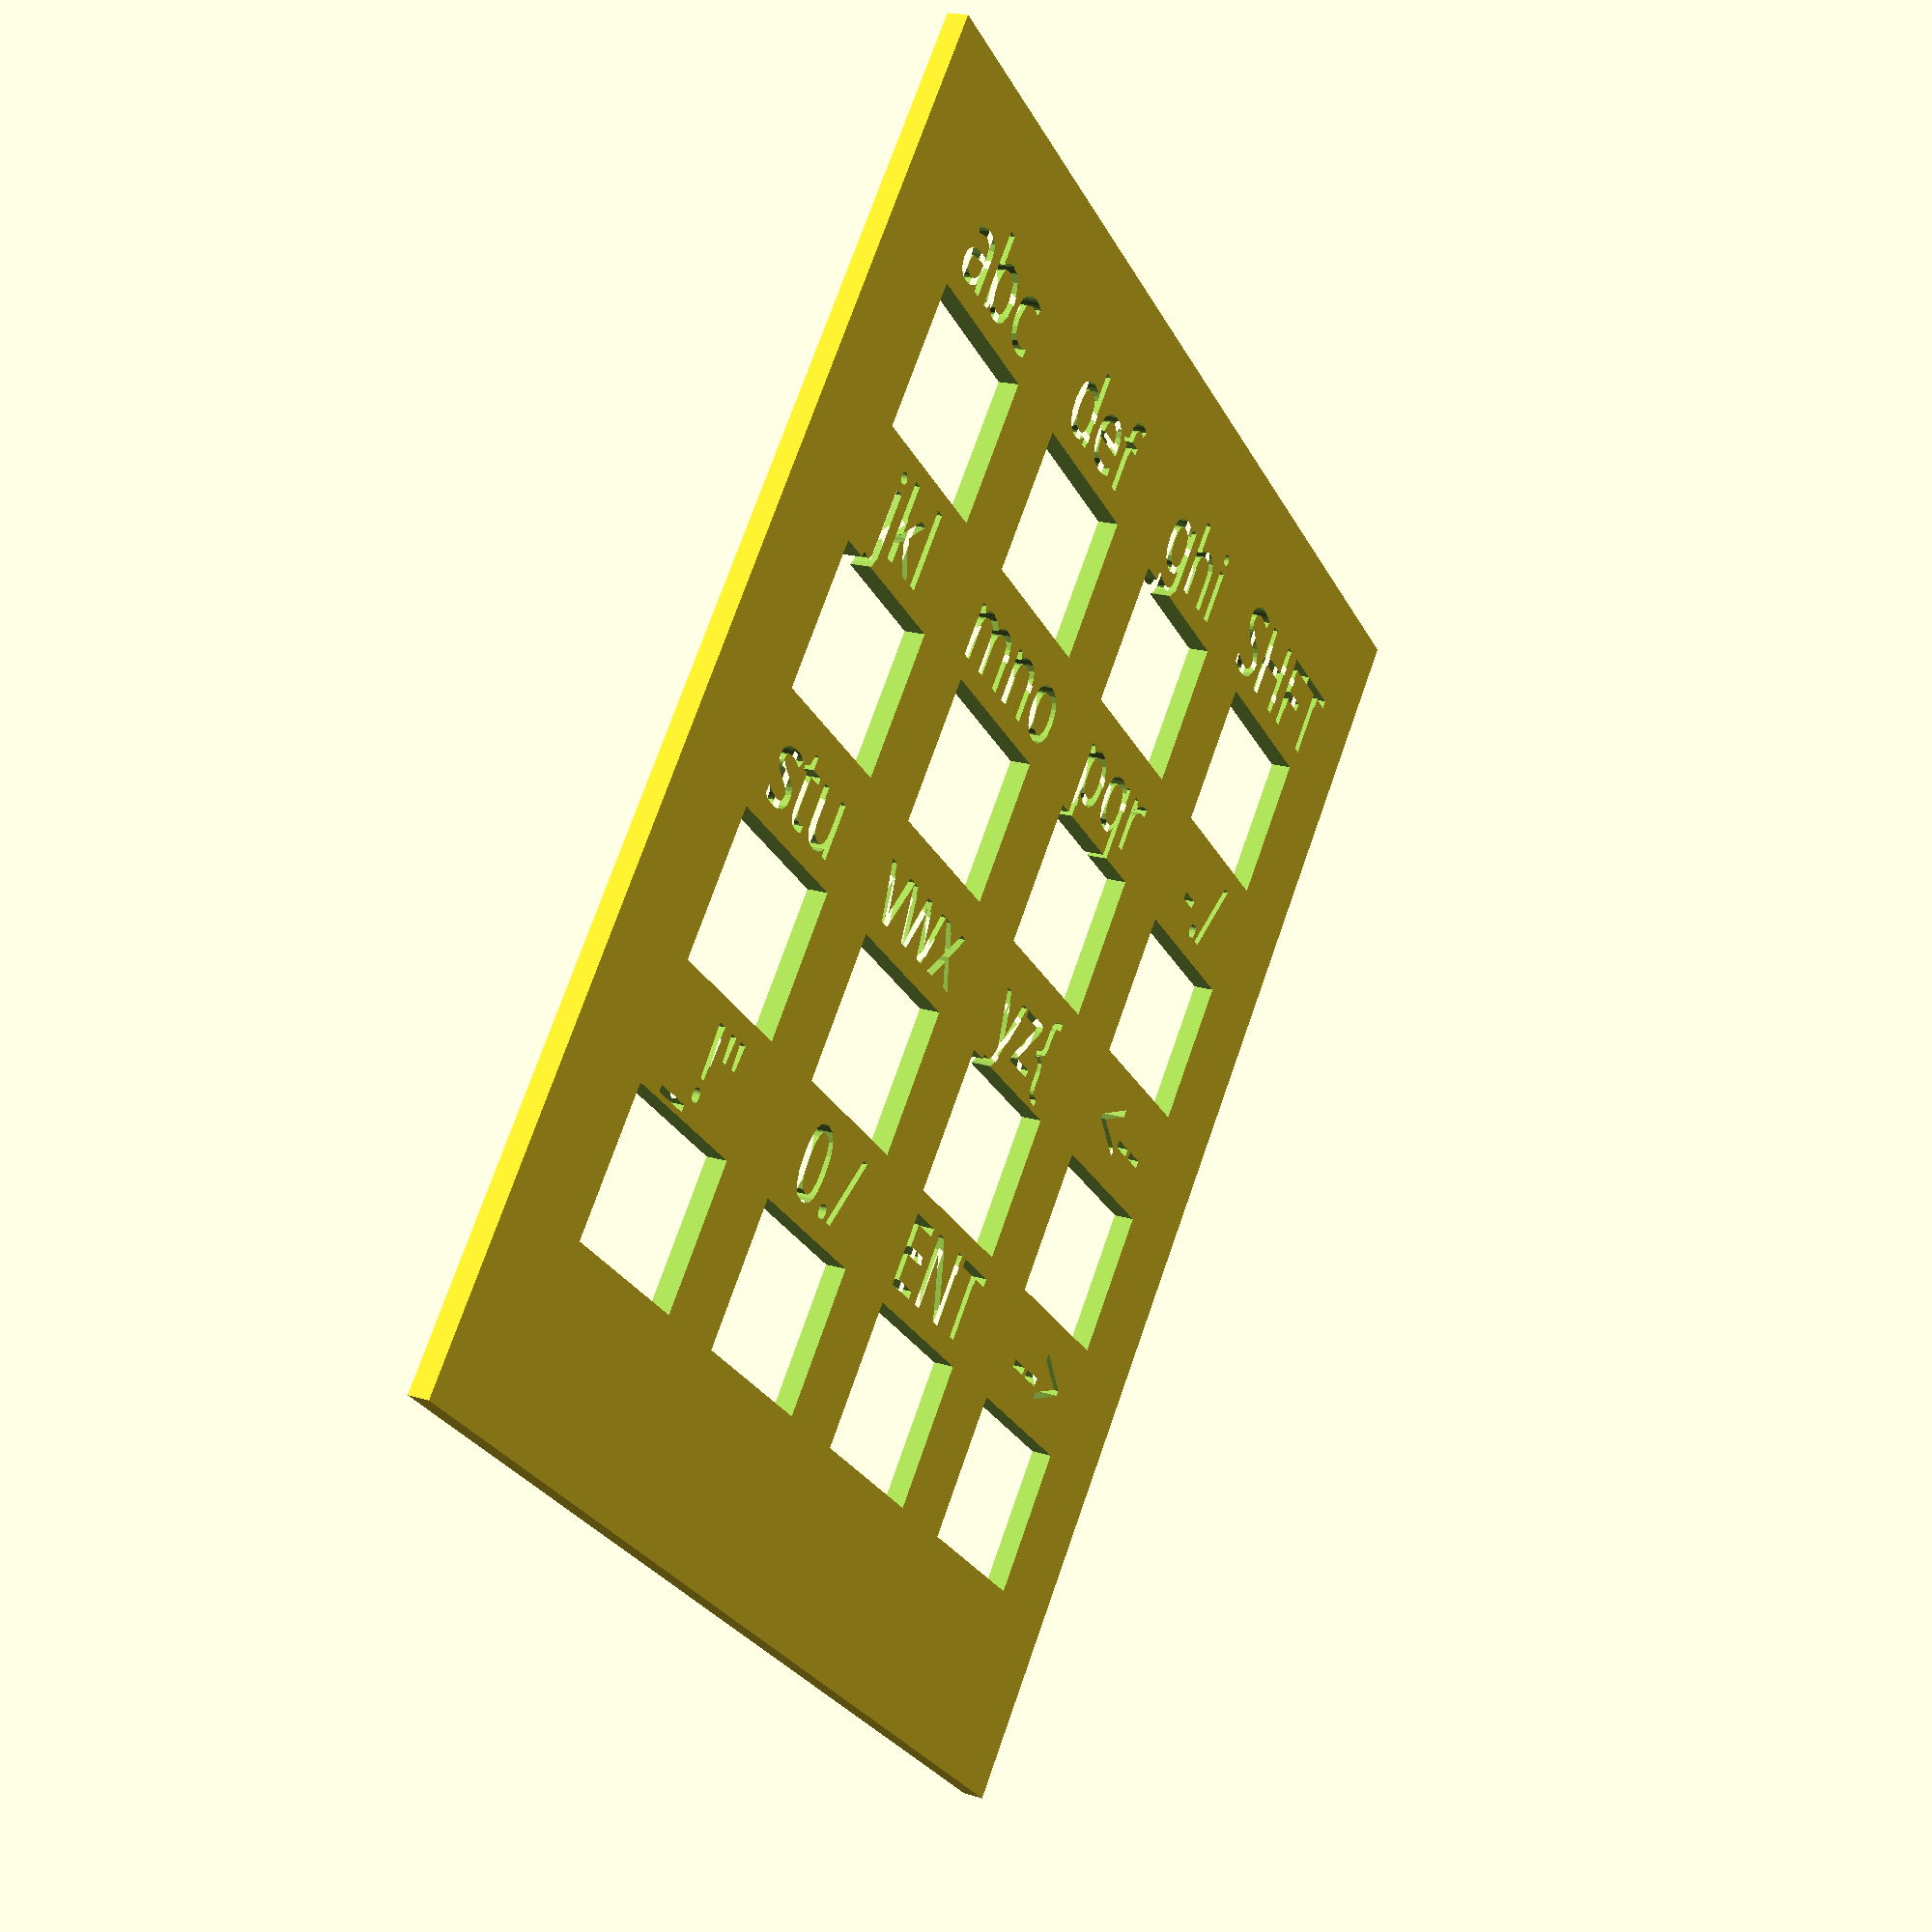
<openscad>
//keypadlabel2d.scad  - Digitran keypad overlay generator
// 
// started: November 24(ish) 2019  G. D. (Joe) Young <jyoung@islandnet.com>
//
// revised: Dec 11/19 - runs to separate holes/text
//
// To get holes, comment the 2nd 'translate' line.
// To get text, comment the first 'translate' line.

// dimensions in mm
// The output s/b exported as .dxf to preserve the mm dimensions

hpitch = 12.75;
vpitch = 12.5;
//thk = 0.1;
llkeypos = [6,9,0];
cols = 4;
//cols = 3;
width = (cols == 3 ) ? 46 : 58;

// labels for clock calibration keypad
//keylab = [
//     ["C", " ", " ", " "],
//     [" ", " ", " ", " "],
//     [".", " ", " ", " "],
//     ["CAL", "SCALE", "ALM", "TIM"]
//    ];
// labels for fox controller eeloader utility
keylab = [
     ["_!\x22", "stu", "jkl", "abc"],
     ["0./", "vwx", "mno", "def"],
     ["ENT", "yz{", "pqr", "ghi"],
     ["-->", "<--", "-./", "SHFT"]
    ];
// labels for calculator left 16-key keypad
//keylab = [
//     ["CLR", " ", " ", " "],
//     [" ", " ", " ", " "],
//     [".", " ", " ", " "],
//     ["=", "*", "-", "+"]
//    ];
// labels for calculator right 12-key keypad
//keylab = [
//     ["CLR", "C", "B", "A"],
//     ["0", "F", "E", "D"],
//     [" ", "SQRT", "MOD", "/"],
//     ["=", "*", "-", "+"]
//    ];

difference( ){
    square([width,63],0);
    for( ix=[0:1:cols-1] ) {
      for( iy=[0:1:3] ){
        translate(llkeypos+[ix*hpitch,iy*vpitch,0])square([8.5,7],0);
        translate(llkeypos+[ix*hpitch+4.25,iy*vpitch+8,0])text(keylab[ix][iy],font="Source Code Pro:style=Light",size=3.5,halign="center");
      };
  };
};


</openscad>
<views>
elev=160.2 azim=221.7 roll=240.5 proj=p view=solid
</views>
